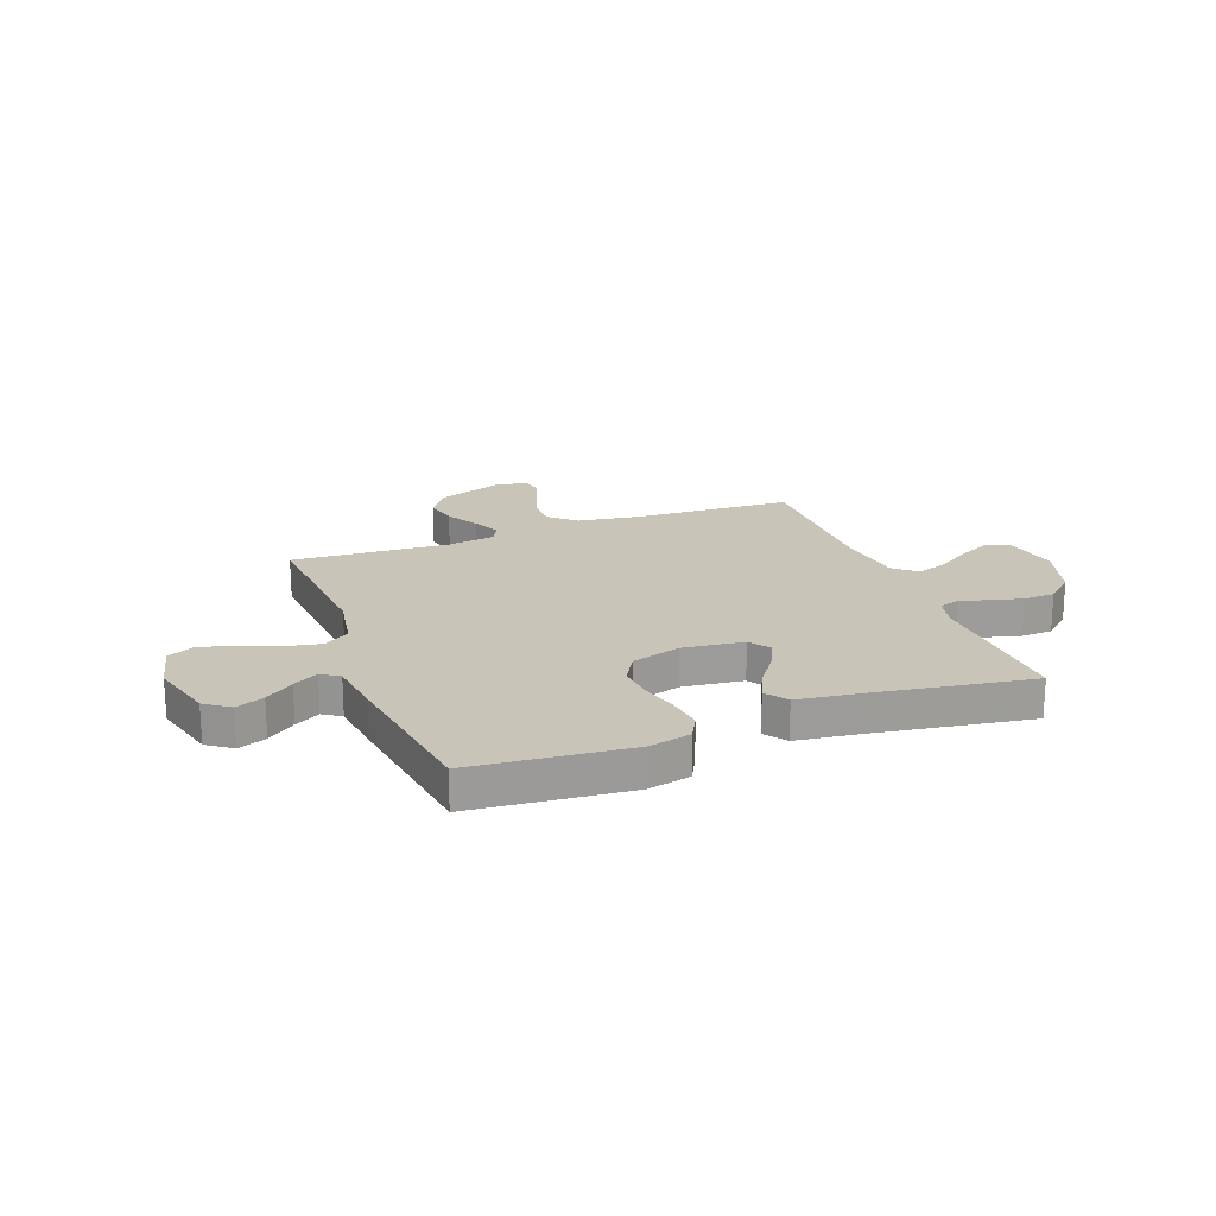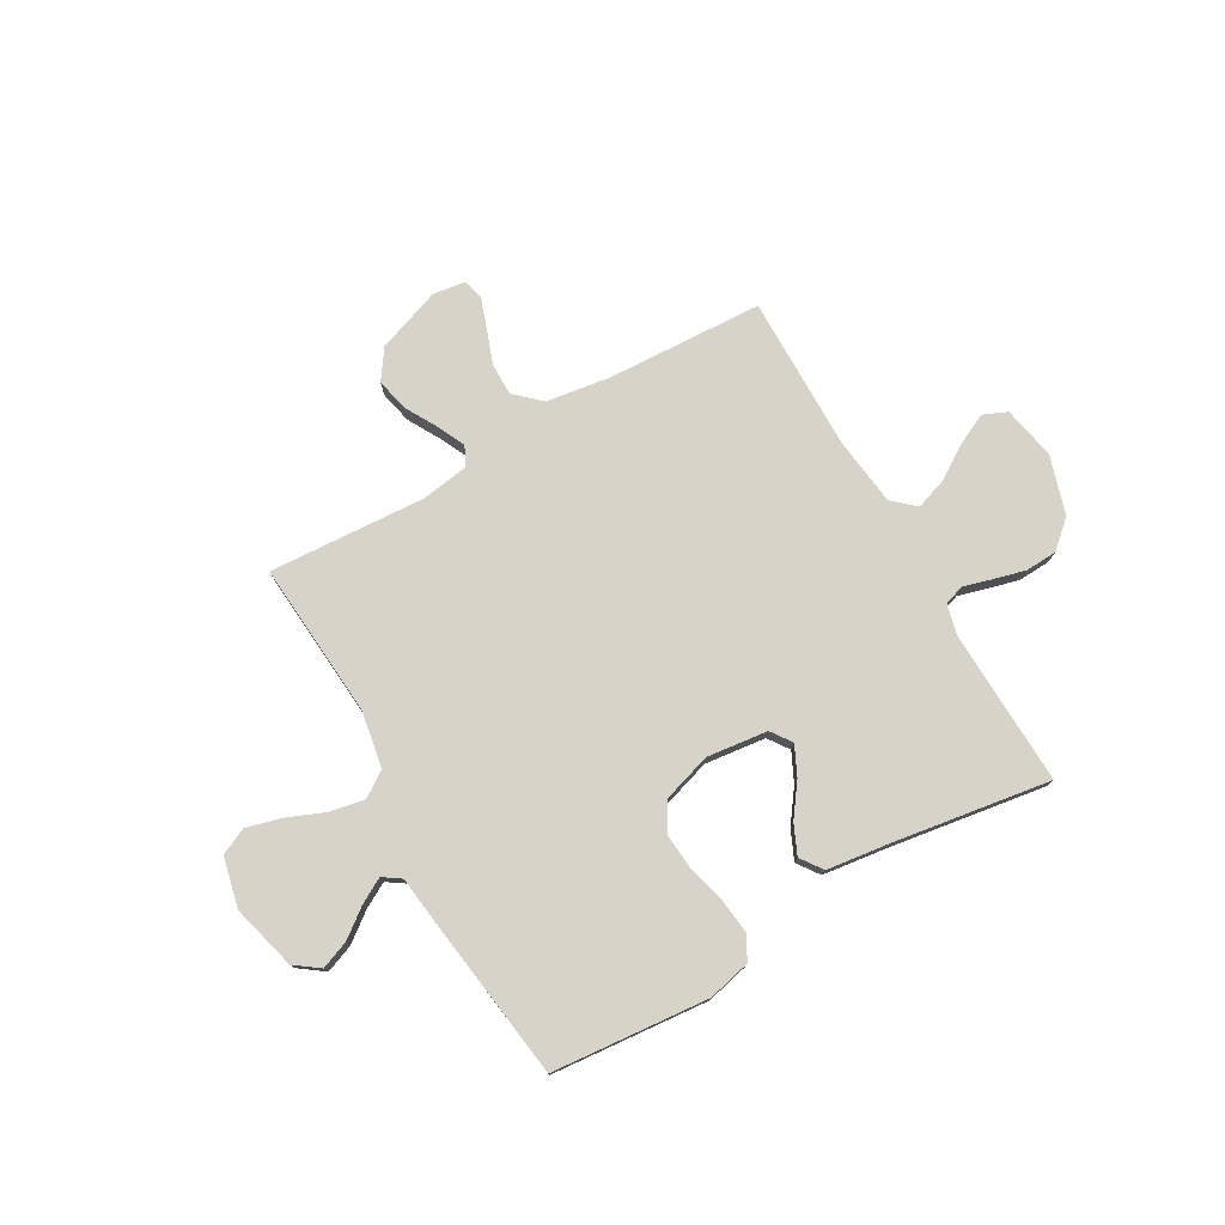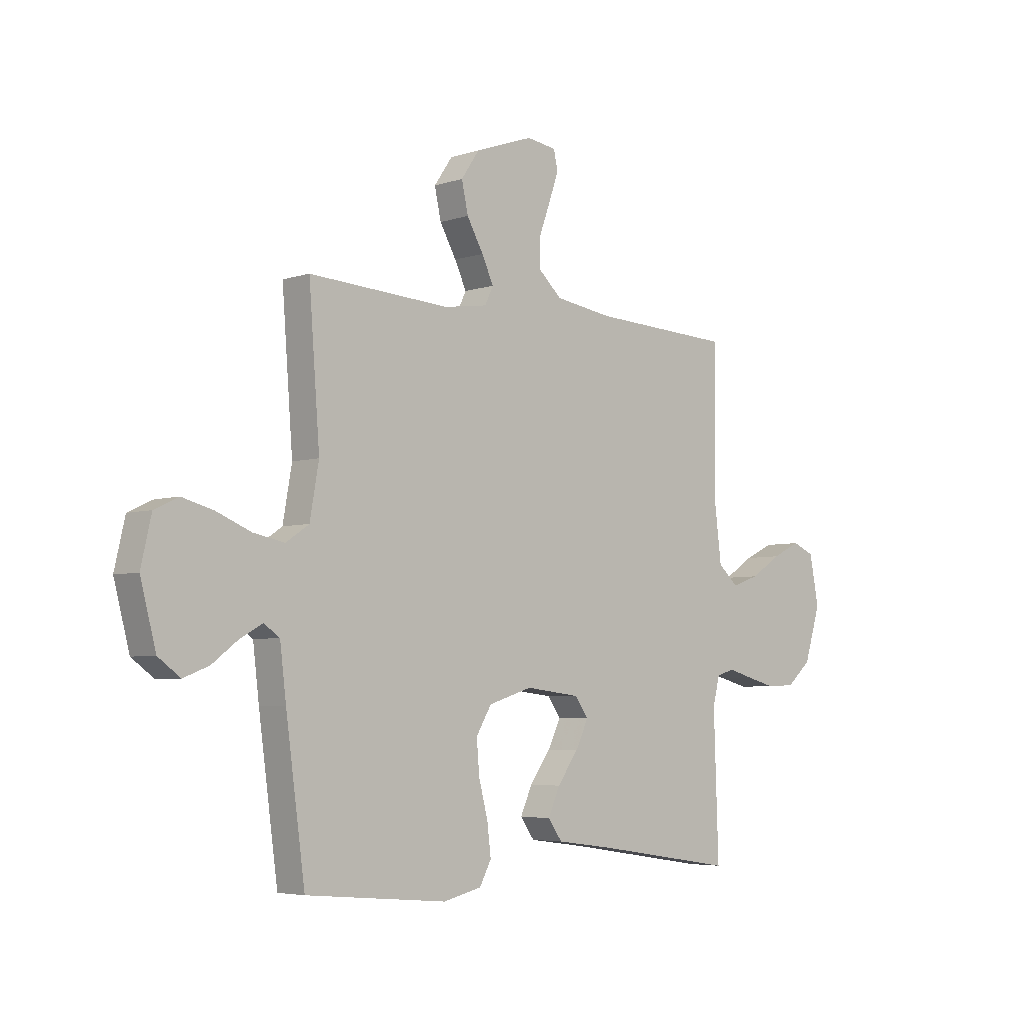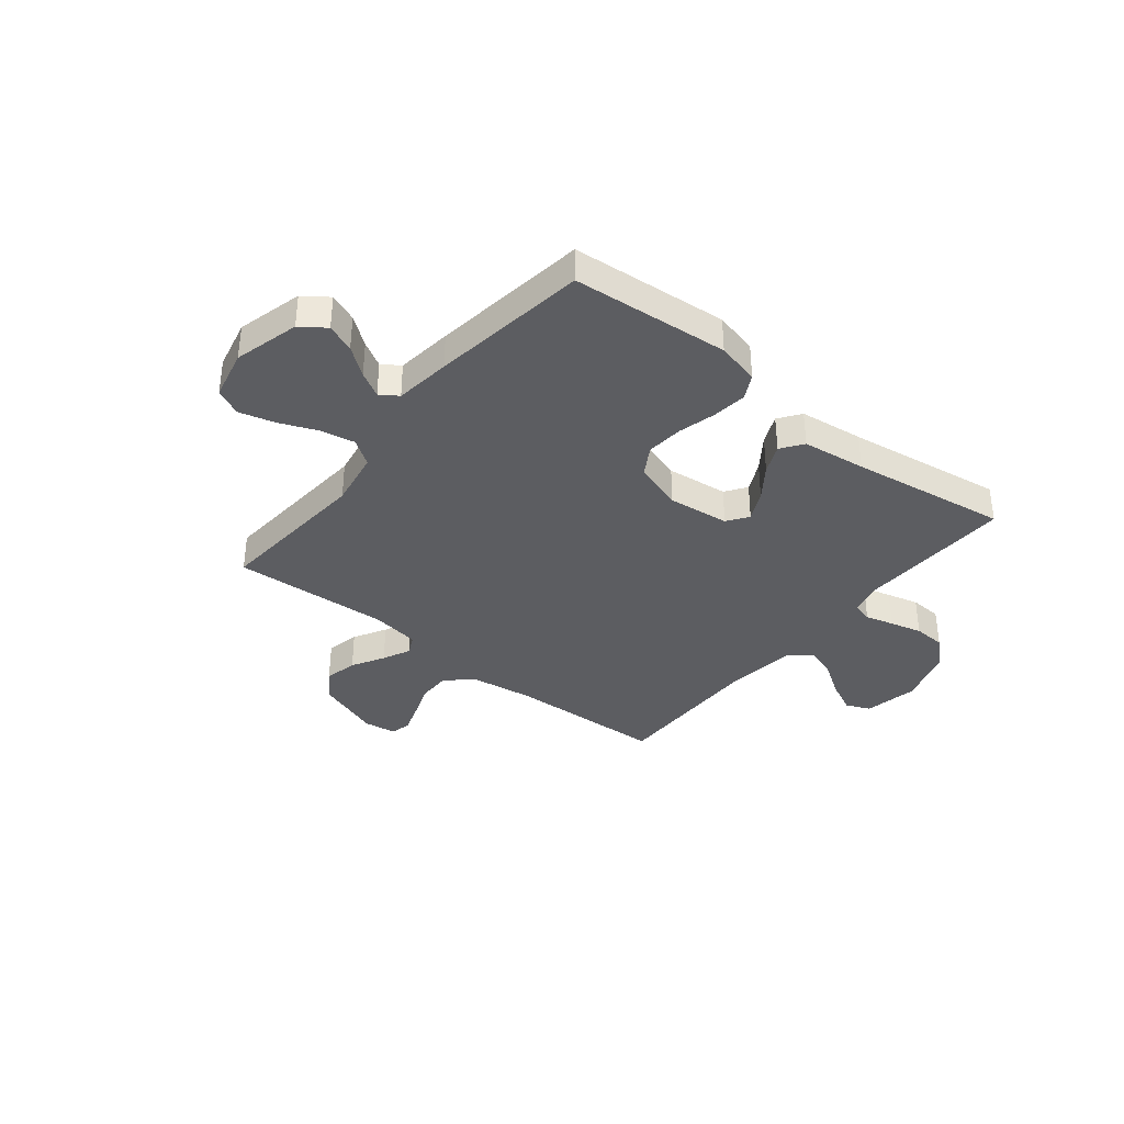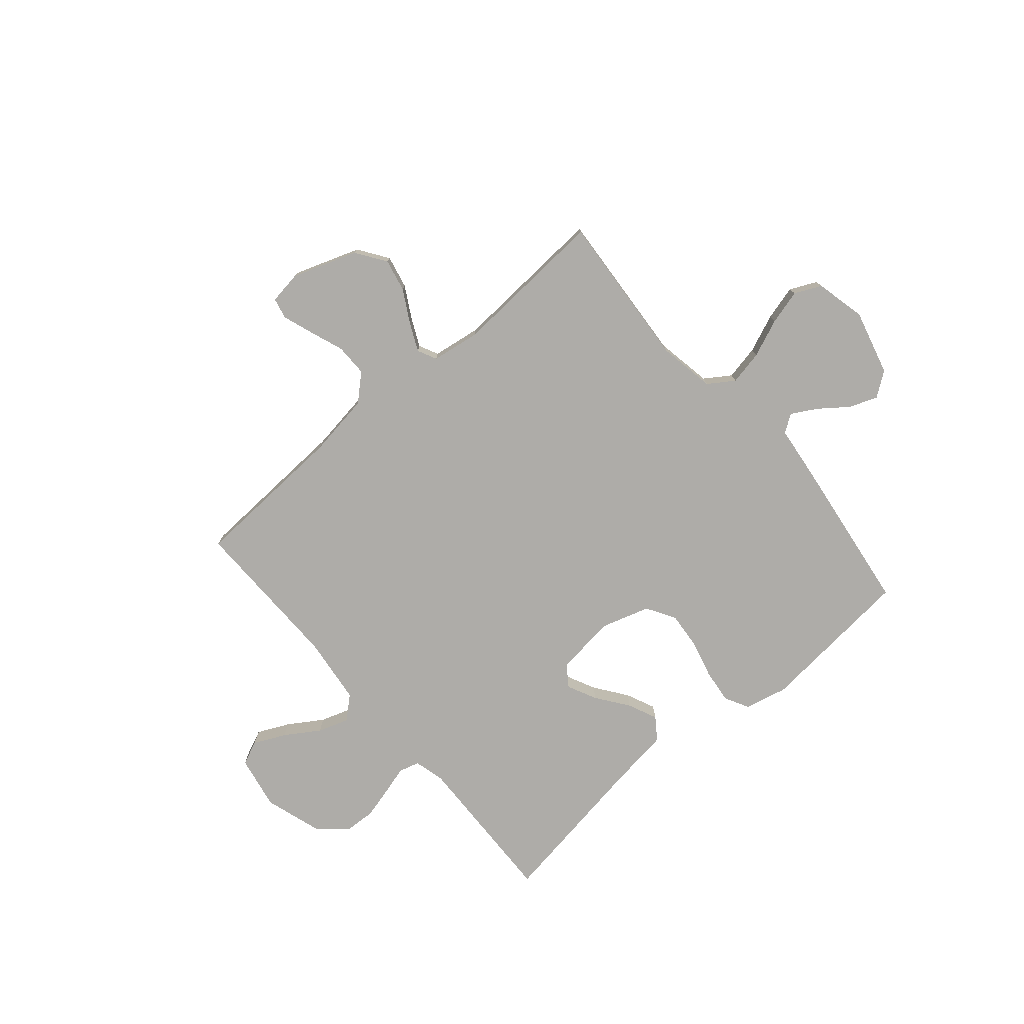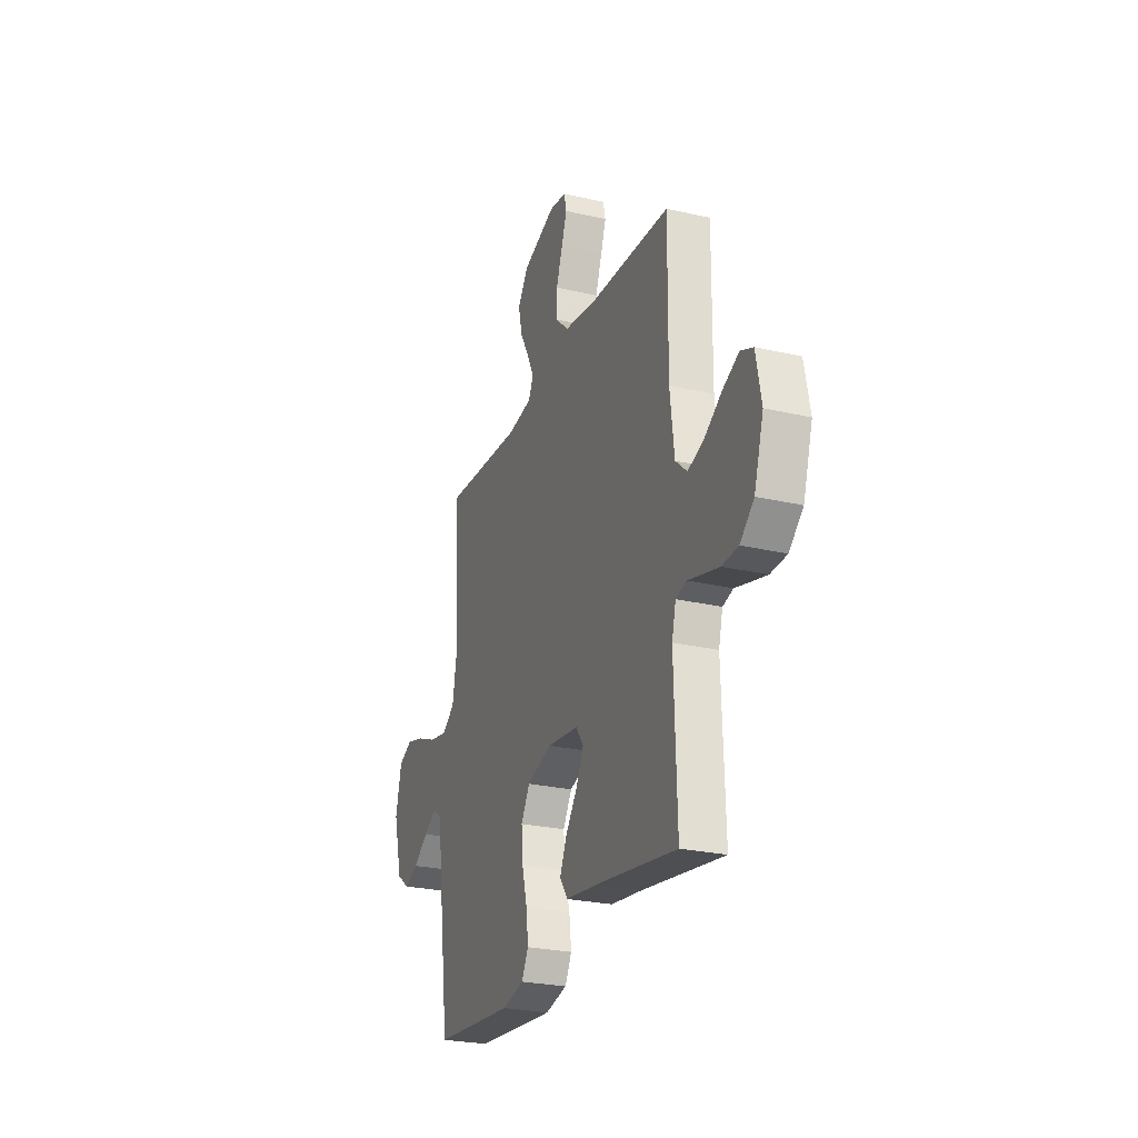
<metadata>
{"format":"obj","ext":"obj","renderer":"f3d","projection":"perspective","resolution":1024,"background":"white","views":[{"elev":20.2,"azim":159.3,"up":"+Y"},{"elev":76.6,"azim":150.2,"up":"+Y"},{"elev":-4.9,"azim":136.0,"up":"+Z"},{"elev":-36.6,"azim":141.1,"up":"+Y"},{"elev":-76.9,"azim":40.7,"up":"+Y"},{"elev":-25.7,"azim":-110.4,"up":"+Z"}]}
</metadata>
<code>
v 0.5 0.07 0.5
v 0.477 0.07 0.2
v 0.496 0.07 0.092
v 0.545 0.07 0.059
v 0.611 0.07 0.072
v 0.684 0.07 0.102
v 0.751 0.07 0.12
v 0.802 0.07 0.096
v 0.824 0.07 0
v 0.791 0.07 -0.125
v 0.744 0.07 -0.159
v 0.69 0.07 -0.138
v 0.636 0.07 -0.097
v 0.588 0.07 -0.07
v 0.554 0.07 -0.093
v 0.541 0.07 -0.2
v 0.5 0.07 -0.5
v 0.2 0.07 -0.527
v 0.118 0.07 -0.508
v 0.093 0.07 -0.461
v 0.101 0.07 -0.395
v 0.12 0.07 -0.322
v 0.126 0.07 -0.252
v 0.093 0.07 -0.197
v 0 0.07 -0.168
v -0.117 0.07 -0.182
v -0.145 0.07 -0.222
v -0.118 0.07 -0.278
v -0.073 0.07 -0.34
v -0.048 0.07 -0.396
v -0.078 0.07 -0.438
v -0.2 0.07 -0.454
v -0.5 0.07 -0.5
v -0.49 0.07 -0.2
v -0.505 0.07 -0.141
v -0.544 0.07 -0.13
v -0.598 0.07 -0.145
v -0.659 0.07 -0.161
v -0.72 0.07 -0.158
v -0.772 0.07 -0.112
v -0.807 0.07 0
v -0.787 0.07 0.103
v -0.741 0.07 0.123
v -0.68 0.07 0.094
v -0.615 0.07 0.052
v -0.556 0.07 0.032
v -0.513 0.07 0.07
v -0.497 0.07 0.2
v -0.5 0.07 0.5
v -0.2 0.07 0.514
v -0.077 0.07 0.532
v -0.028 0.07 0.577
v -0.028 0.07 0.639
v -0.052 0.07 0.705
v -0.072 0.07 0.763
v -0.063 0.07 0.803
v 0 0.07 0.812
v 0.124 0.07 0.768
v 0.163 0.07 0.711
v 0.149 0.07 0.648
v 0.114 0.07 0.586
v 0.089 0.07 0.533
v 0.107 0.07 0.496
v 0.2 0.07 0.482
v 0.5 0 0.5
v 0.477 0 0.2
v 0.496 0 0.092
v 0.545 0 0.059
v 0.611 0 0.072
v 0.684 0 0.102
v 0.751 0 0.12
v 0.802 0 0.096
v 0.824 0 0
v 0.791 0 -0.125
v 0.744 0 -0.159
v 0.69 0 -0.138
v 0.636 0 -0.097
v 0.588 0 -0.07
v 0.554 0 -0.093
v 0.541 0 -0.2
v 0.5 0 -0.5
v 0.2 0 -0.527
v 0.118 0 -0.508
v 0.093 0 -0.461
v 0.101 0 -0.395
v 0.12 0 -0.322
v 0.126 0 -0.252
v 0.093 0 -0.197
v 0 0 -0.168
v -0.117 0 -0.182
v -0.145 0 -0.222
v -0.118 0 -0.278
v -0.073 0 -0.34
v -0.048 0 -0.396
v -0.078 0 -0.438
v -0.2 0 -0.454
v -0.5 0 -0.5
v -0.49 0 -0.2
v -0.505 0 -0.141
v -0.544 0 -0.13
v -0.598 0 -0.145
v -0.659 0 -0.161
v -0.72 0 -0.158
v -0.772 0 -0.112
v -0.807 0 0
v -0.787 0 0.103
v -0.741 0 0.123
v -0.68 0 0.094
v -0.615 0 0.052
v -0.556 0 0.032
v -0.513 0 0.07
v -0.497 0 0.2
v -0.5 0 0.5
v -0.2 0 0.514
v -0.077 0 0.532
v -0.028 0 0.577
v -0.028 0 0.639
v -0.052 0 0.705
v -0.072 0 0.763
v -0.063 0 0.803
v 0 0 0.812
v 0.124 0 0.768
v 0.163 0 0.711
v 0.149 0 0.648
v 0.114 0 0.586
v 0.089 0 0.533
v 0.107 0 0.496
v 0.2 0 0.482
f 59 60 61
f 58 59 61
f 57 58 61
f 56 57 61
f 55 56 61
f 54 55 61
f 53 54 61
f 52 53 61 62
f 51 52 62 63
f 48 49 50
f 50 51 63
f 48 50 63
f 47 48 63
f 43 44 45
f 42 43 45
f 41 42 45
f 40 41 45
f 39 40 45
f 38 39 45
f 37 38 45
f 36 37 45
f 35 36 45 46
f 32 33 34
f 32 34 35
f 31 32 35
f 30 31 35
f 29 30 35
f 28 29 35
f 35 46 47
f 28 35 47
f 27 28 47
f 20 21 22
f 19 20 22
f 18 19 22
f 17 18 22
f 16 17 22
f 15 16 22
f 14 15 22 23
f 11 12 13
f 10 11 13
f 9 10 13
f 8 9 13
f 7 8 13
f 6 7 13
f 5 6 13
f 4 5 13 14
f 14 23 24
f 4 14 24
f 3 4 24
f 64 1 2
f 47 63 64
f 27 47 64
f 26 27 64
f 64 2 3
f 26 64 3
f 25 26 3
f 3 24 25
f 125 124 123
f 125 123 122
f 125 122 121
f 125 121 120
f 125 120 119
f 125 119 118
f 125 118 117
f 126 125 117 116
f 127 126 116 115
f 114 113 112
f 127 115 114
f 127 114 112
f 127 112 111
f 109 108 107
f 109 107 106
f 109 106 105
f 109 105 104
f 109 104 103
f 109 103 102
f 109 102 101
f 109 101 100
f 110 109 100 99
f 98 97 96
f 99 98 96
f 99 96 95
f 99 95 94
f 99 94 93
f 99 93 92
f 111 110 99
f 111 99 92
f 111 92 91
f 86 85 84
f 86 84 83
f 86 83 82
f 86 82 81
f 86 81 80
f 86 80 79
f 87 86 79 78
f 77 76 75
f 77 75 74
f 77 74 73
f 77 73 72
f 77 72 71
f 77 71 70
f 77 70 69
f 78 77 69 68
f 88 87 78
f 88 78 68
f 88 68 67
f 66 65 128
f 128 127 111
f 128 111 91
f 128 91 90
f 67 66 128
f 67 128 90
f 67 90 89
f 89 88 67
f 1 65 66 2
f 2 66 67 3
f 3 67 68 4
f 4 68 69 5
f 5 69 70 6
f 6 70 71 7
f 7 71 72 8
f 8 72 73 9
f 9 73 74 10
f 10 74 75 11
f 11 75 76 12
f 12 76 77 13
f 13 77 78 14
f 14 78 79 15
f 15 79 80 16
f 16 80 81 17
f 17 81 82 18
f 18 82 83 19
f 19 83 84 20
f 20 84 85 21
f 21 85 86 22
f 22 86 87 23
f 23 87 88 24
f 24 88 89 25
f 25 89 90 26
f 26 90 91 27
f 27 91 92 28
f 28 92 93 29
f 29 93 94 30
f 30 94 95 31
f 31 95 96 32
f 32 96 97 33
f 33 97 98 34
f 34 98 99 35
f 35 99 100 36
f 36 100 101 37
f 37 101 102 38
f 38 102 103 39
f 39 103 104 40
f 40 104 105 41
f 41 105 106 42
f 42 106 107 43
f 43 107 108 44
f 44 108 109 45
f 45 109 110 46
f 46 110 111 47
f 47 111 112 48
f 48 112 113 49
f 49 113 114 50
f 50 114 115 51
f 51 115 116 52
f 52 116 117 53
f 53 117 118 54
f 54 118 119 55
f 55 119 120 56
f 56 120 121 57
f 57 121 122 58
f 58 122 123 59
f 59 123 124 60
f 60 124 125 61
f 61 125 126 62
f 62 126 127 63
f 63 127 128 64
f 64 128 65 1

</code>
